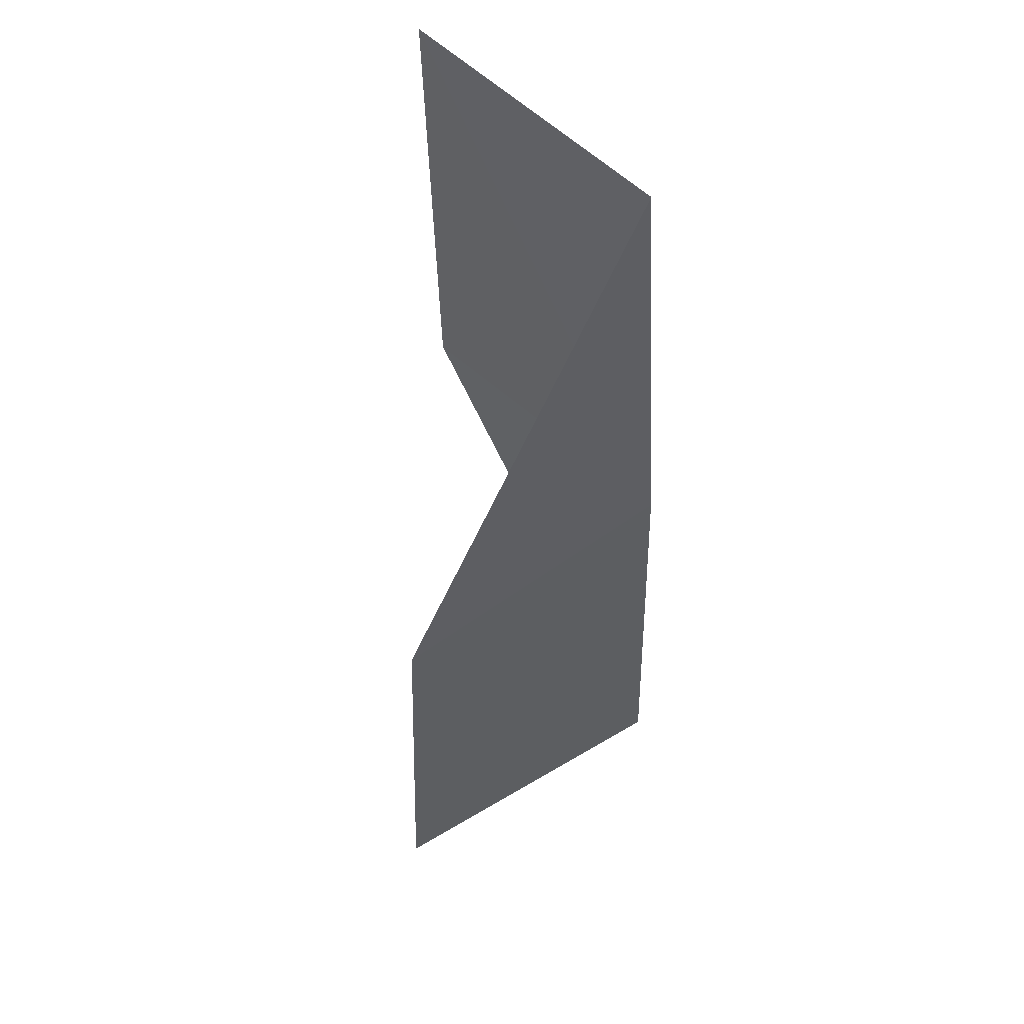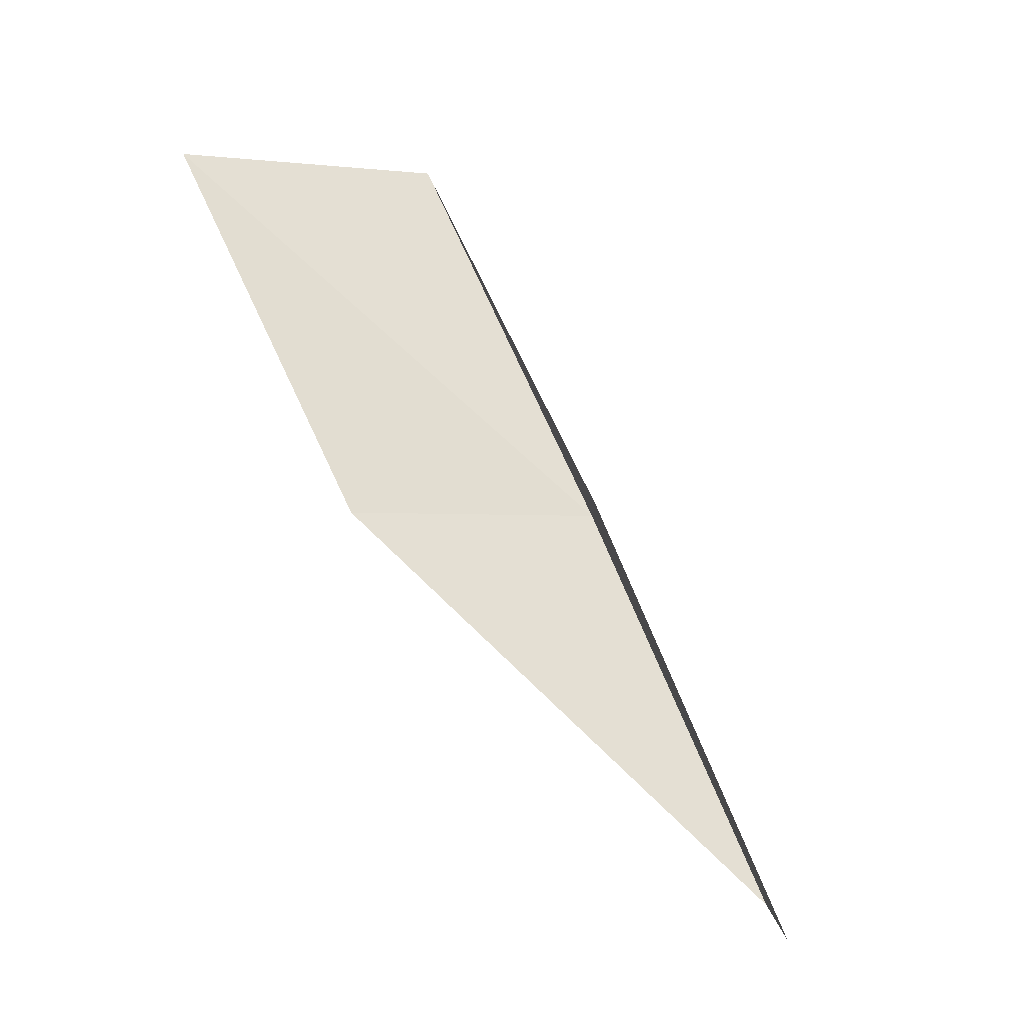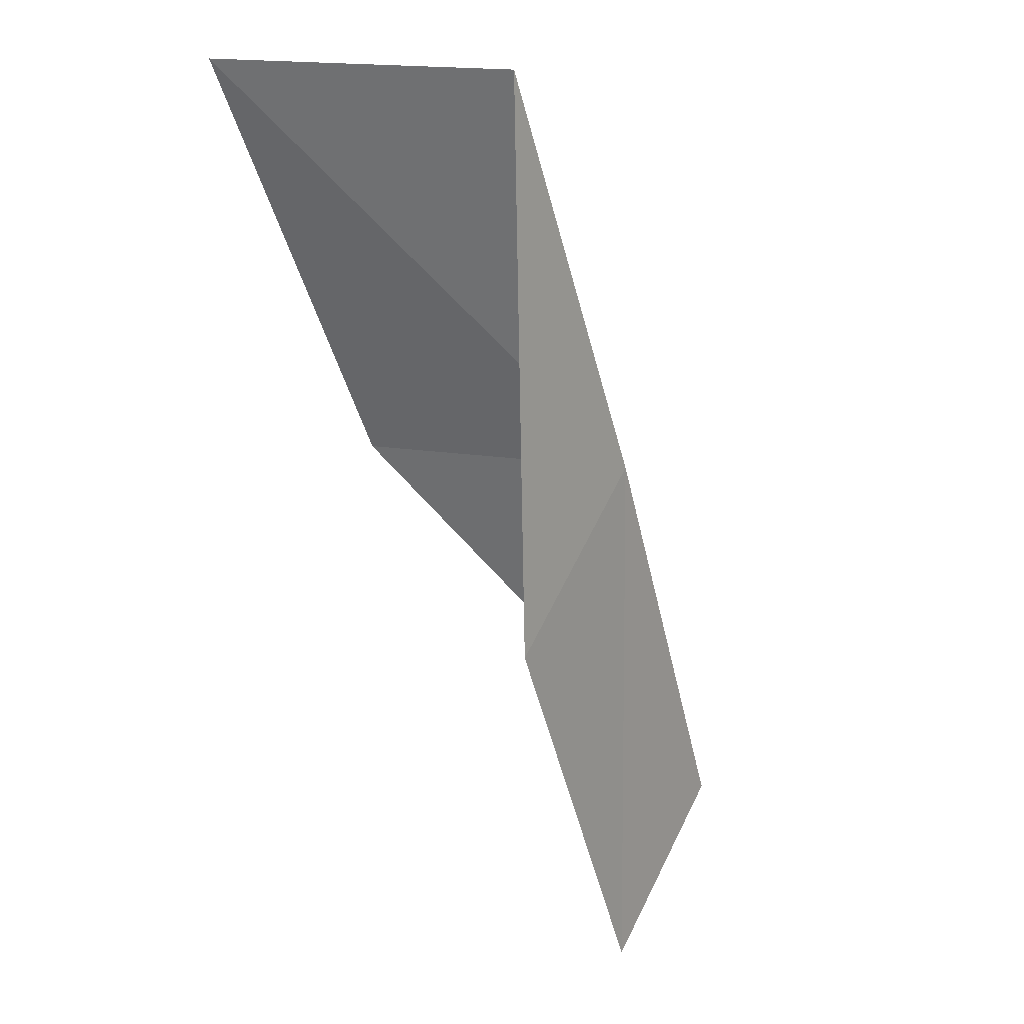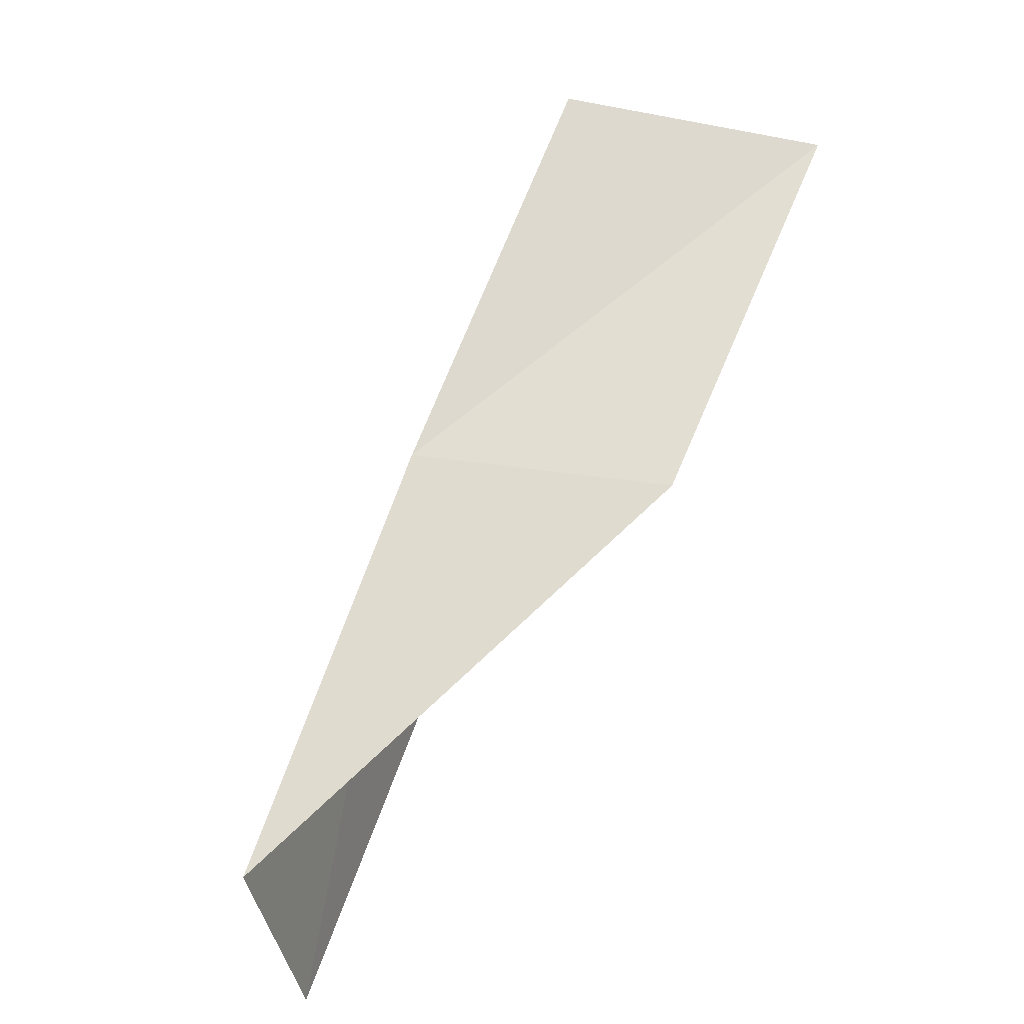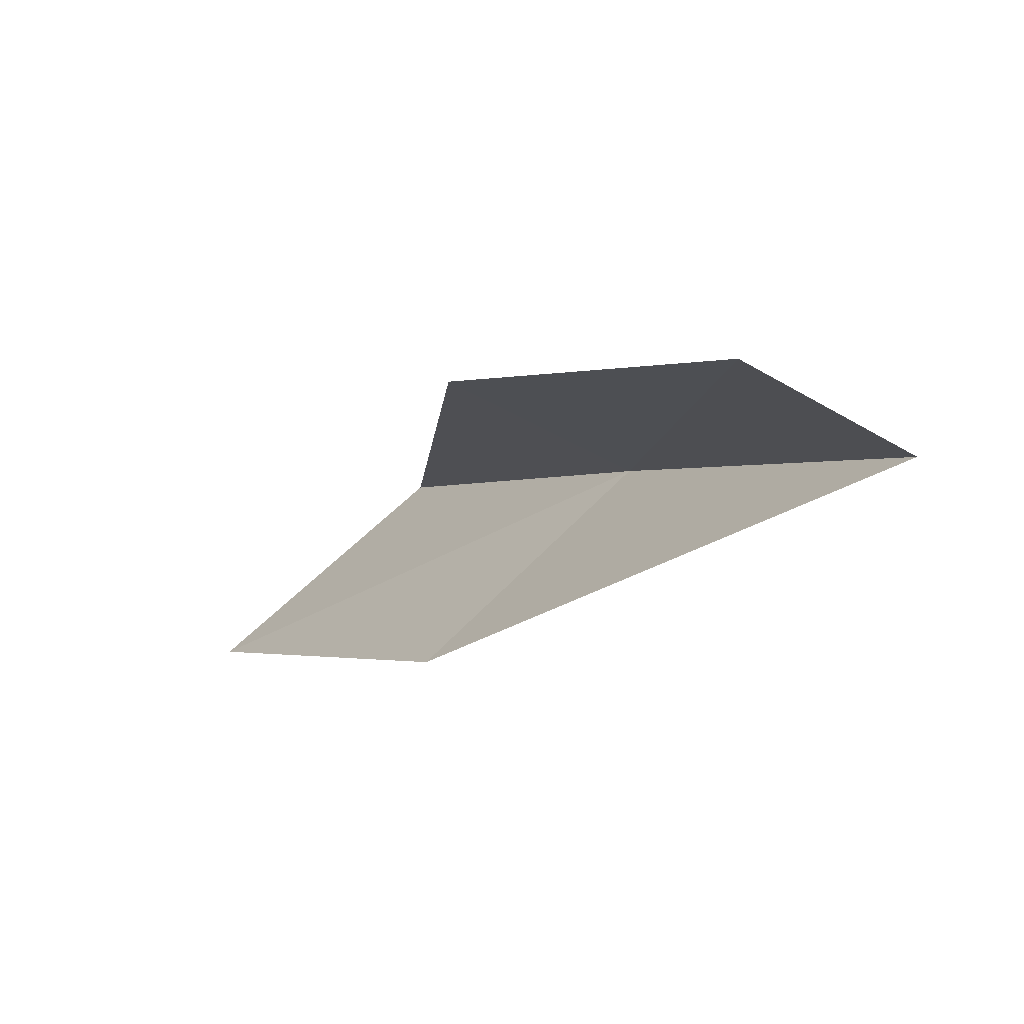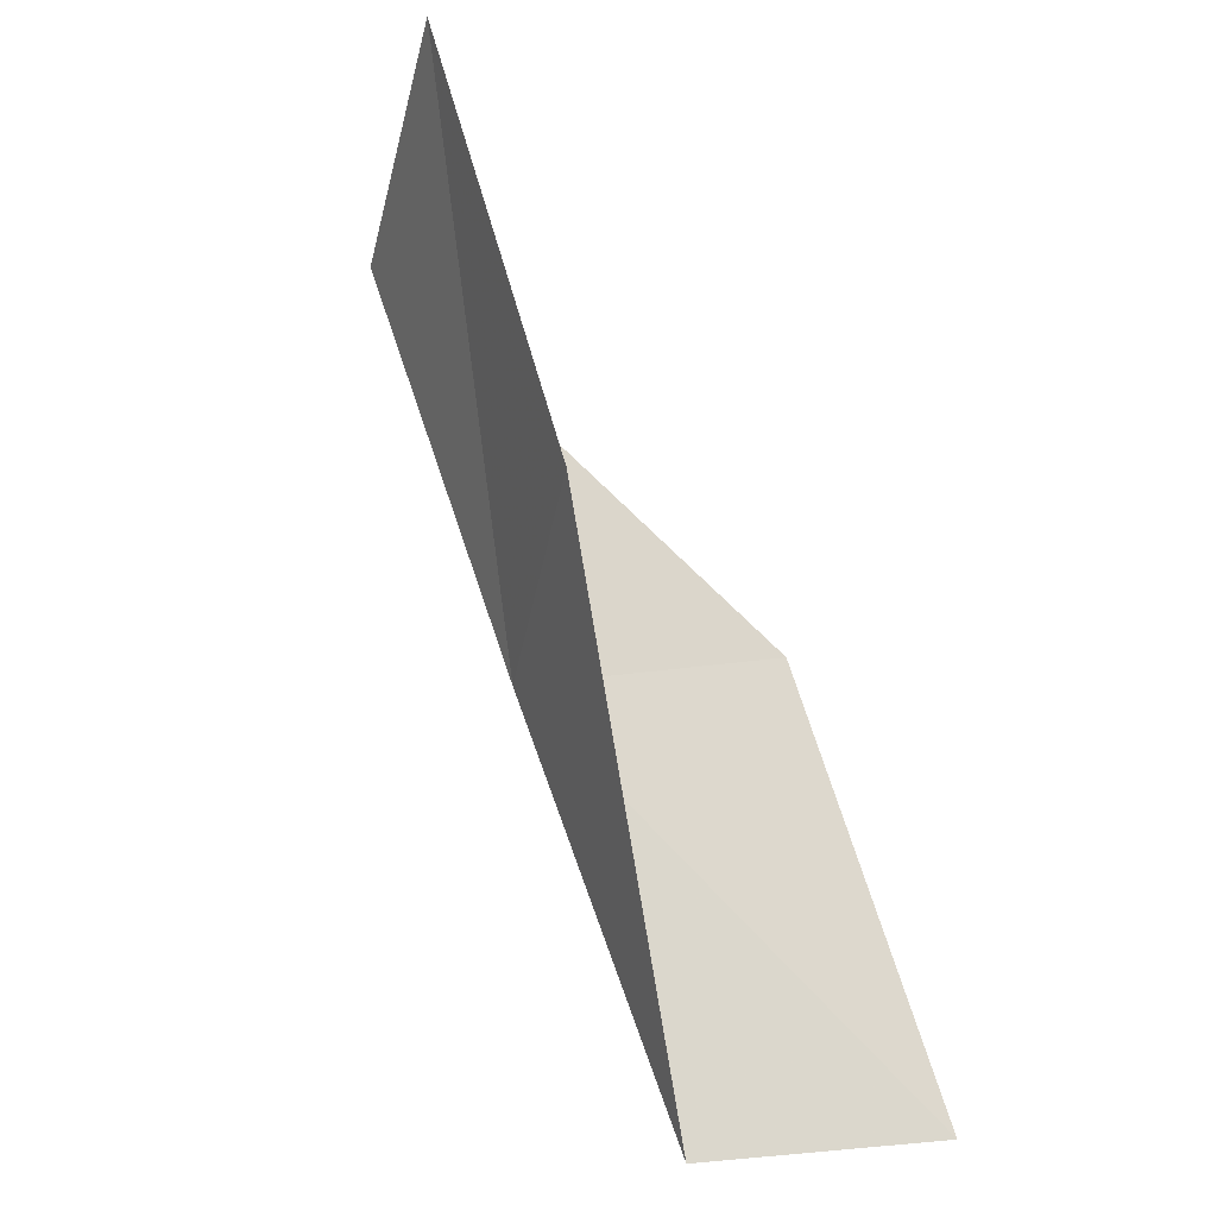
<metadata>
{"format":"obj","ext":"obj","renderer":"f3d","projection":"perspective","resolution":1024,"background":"white","views":[{"elev":-2.9,"azim":-175.8,"up":"+Y"},{"elev":-2.5,"azim":128.8,"up":"+Z"},{"elev":59.2,"azim":153.0,"up":"+Z"},{"elev":-43.5,"azim":-42.3,"up":"+Z"},{"elev":31.5,"azim":149.9,"up":"+Y"},{"elev":-45.1,"azim":46.1,"up":"+Z"}]}
</metadata>
<code>
v -31.12 -28.08 47.94
v -28.98 -26.44 47.94
v -30.9 -30.48 52.3
v -28.21 -32.02 52.3
v -28.66 -29.67 47.94
v -29.23 -24.28 43.59
v -31.18 -25.74 43.59
f 1 3 2
f 1 5 4
f 1 4 3
f 1 6 7
f 1 2 6
f 1 7 5

</code>
